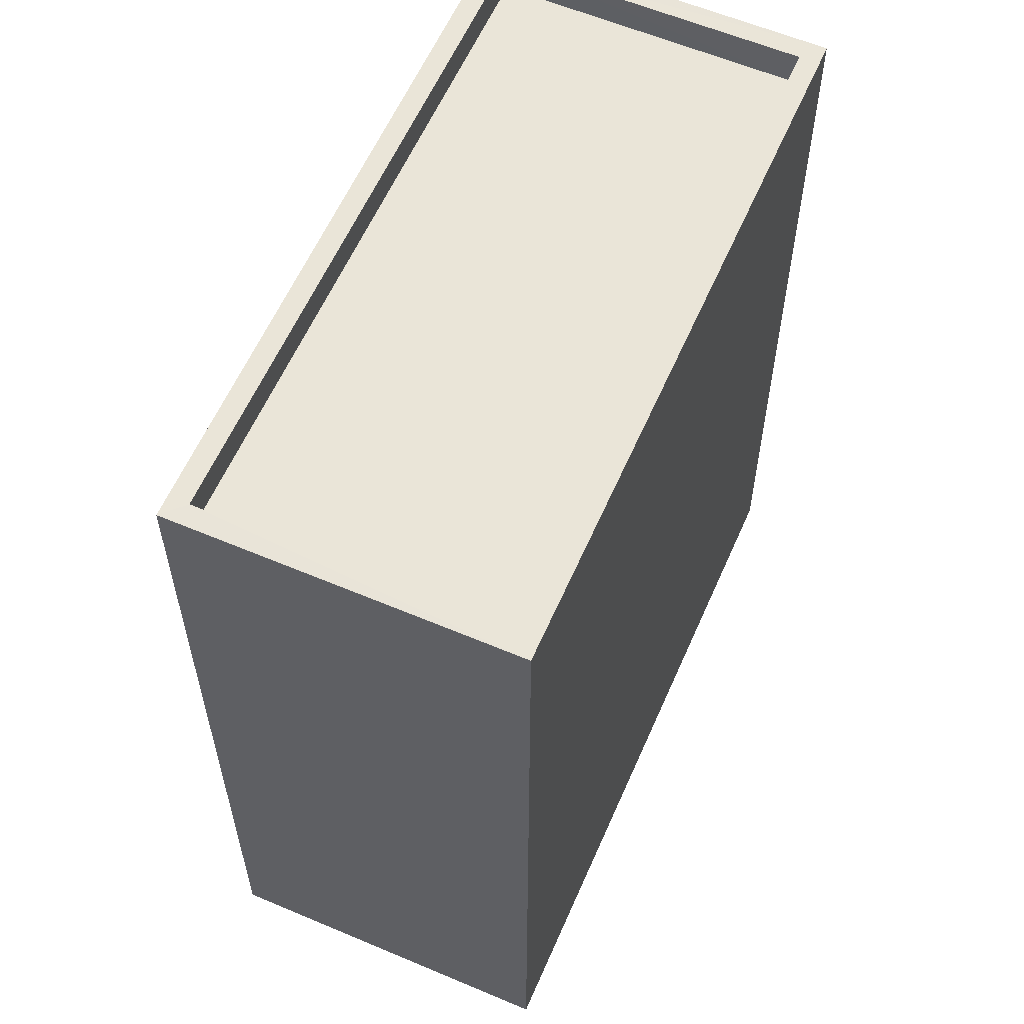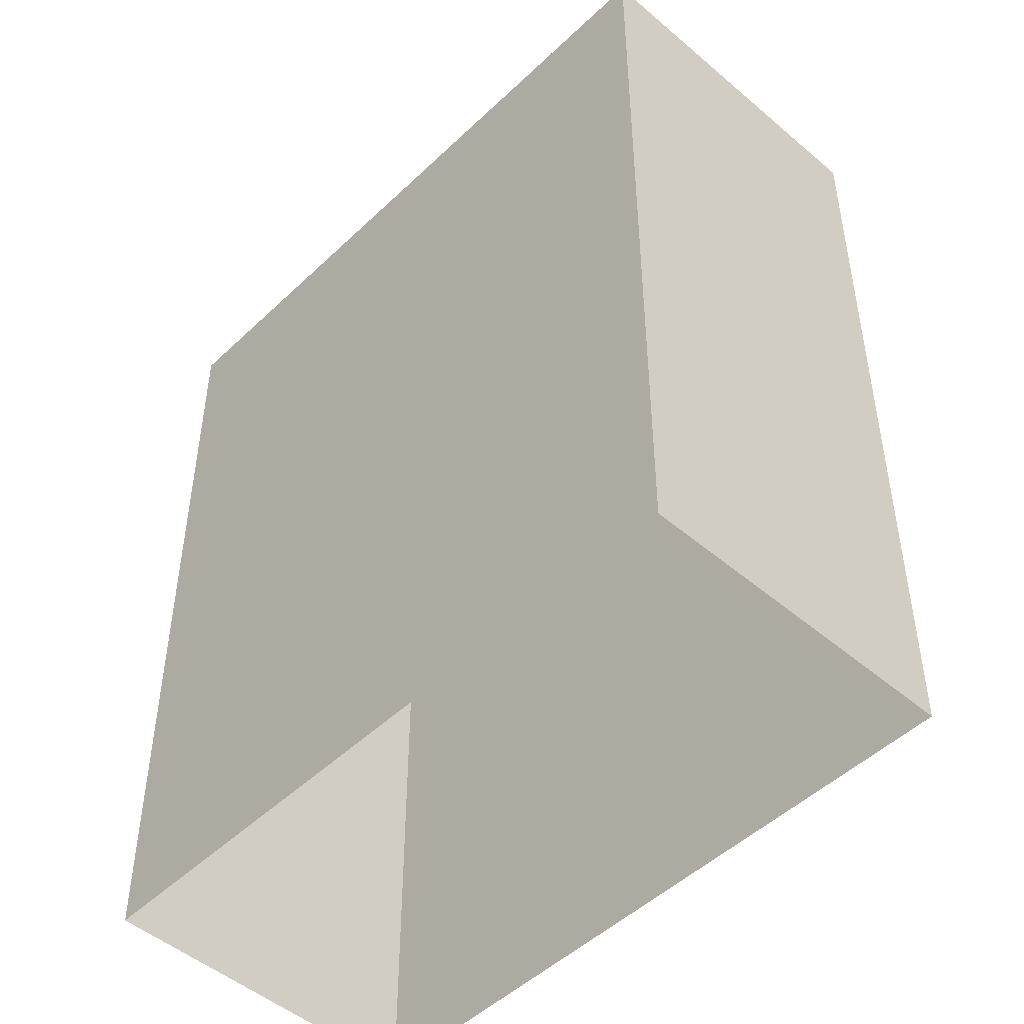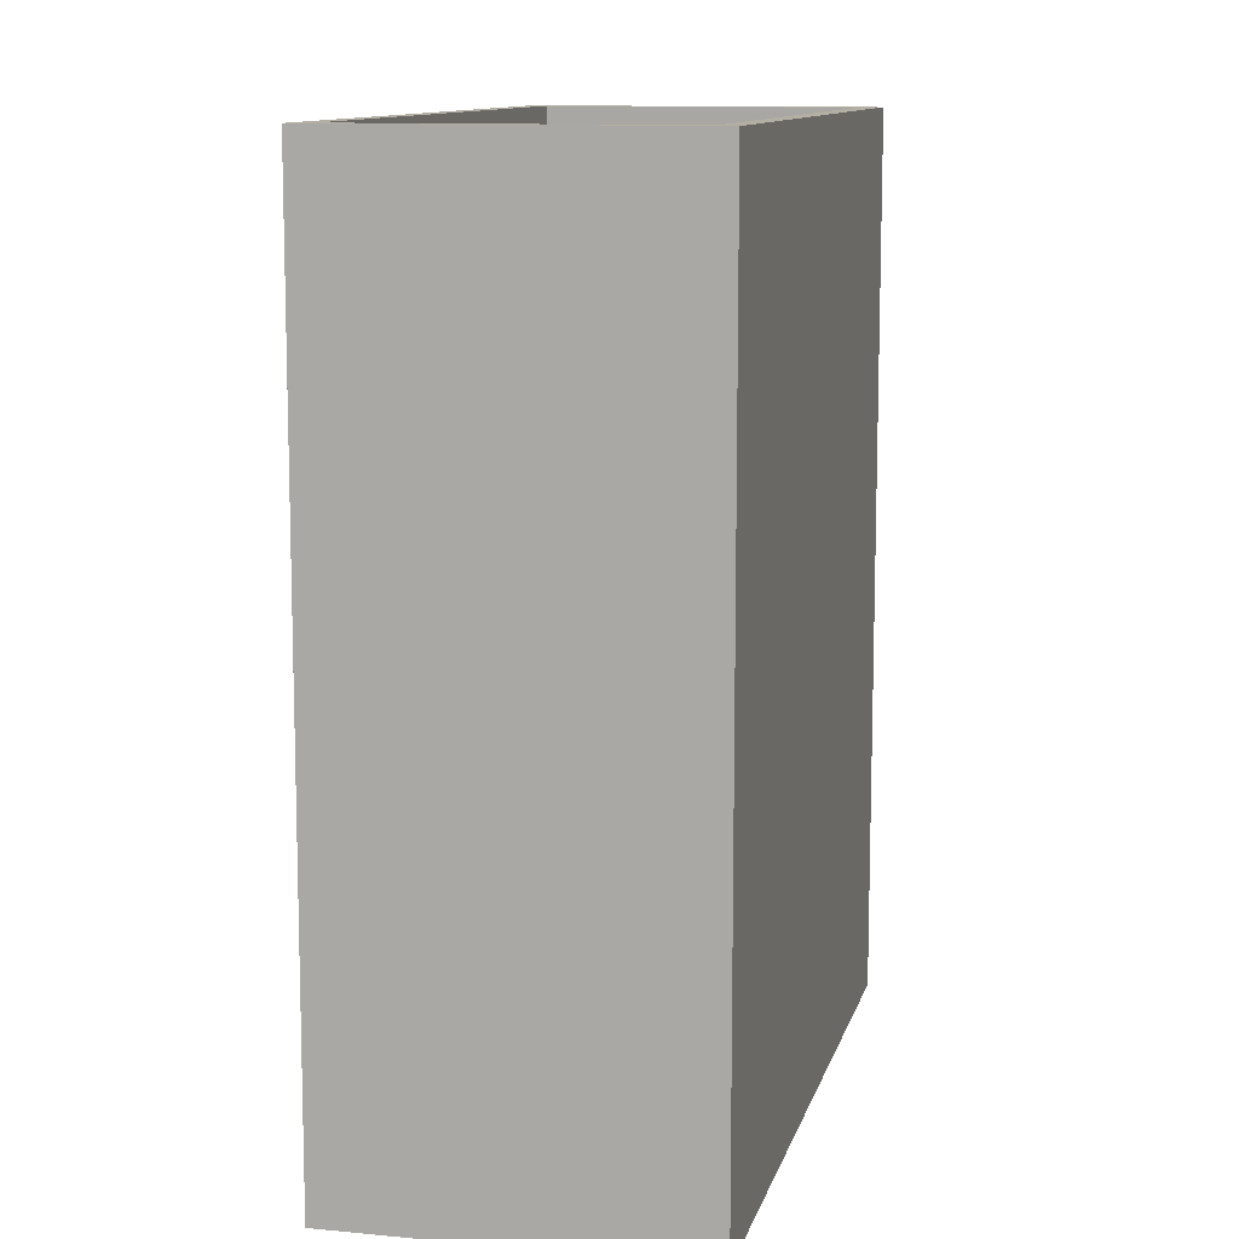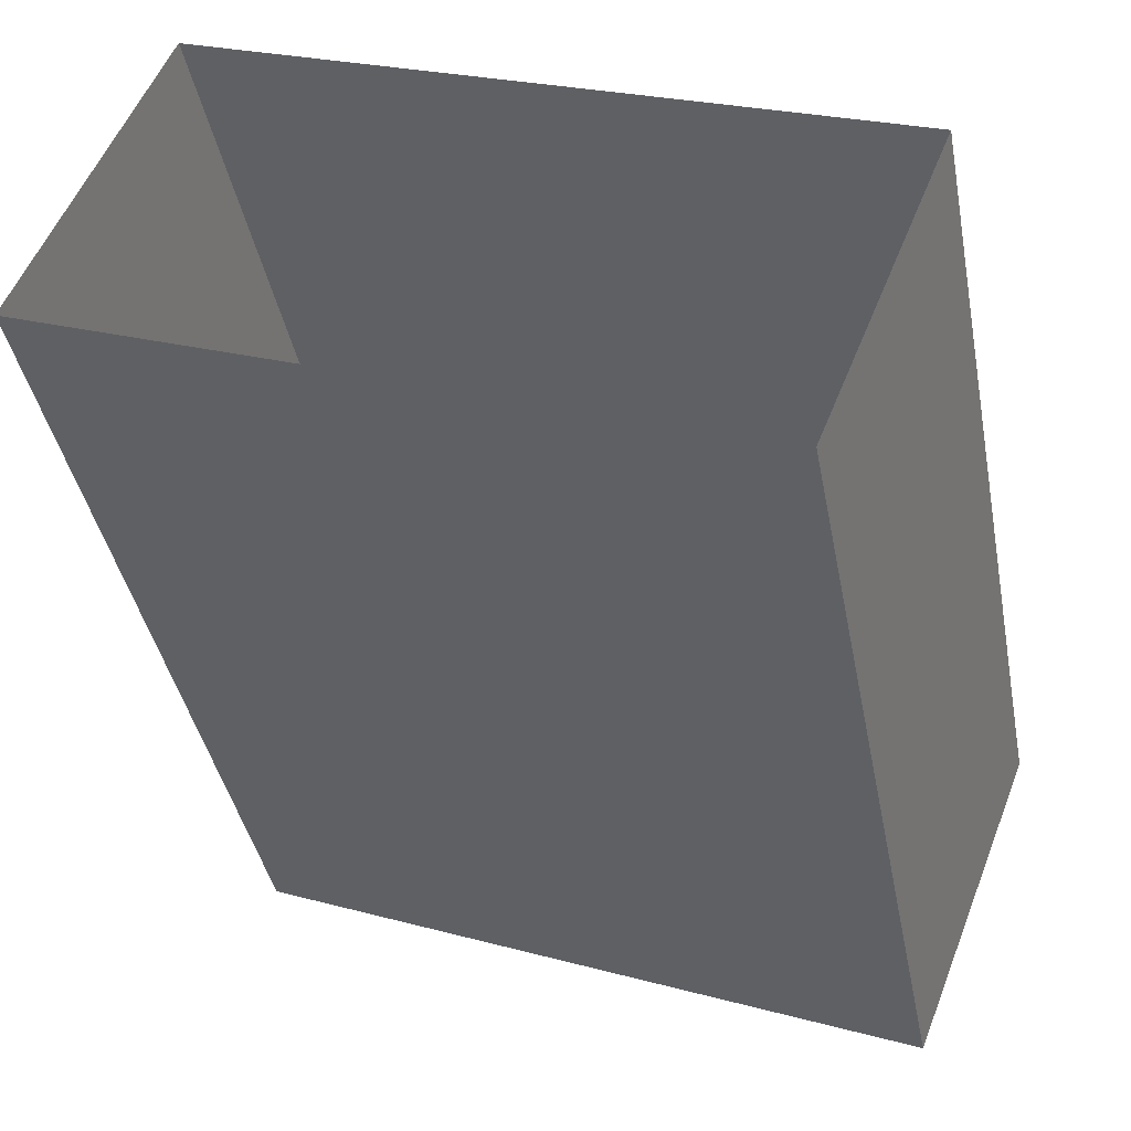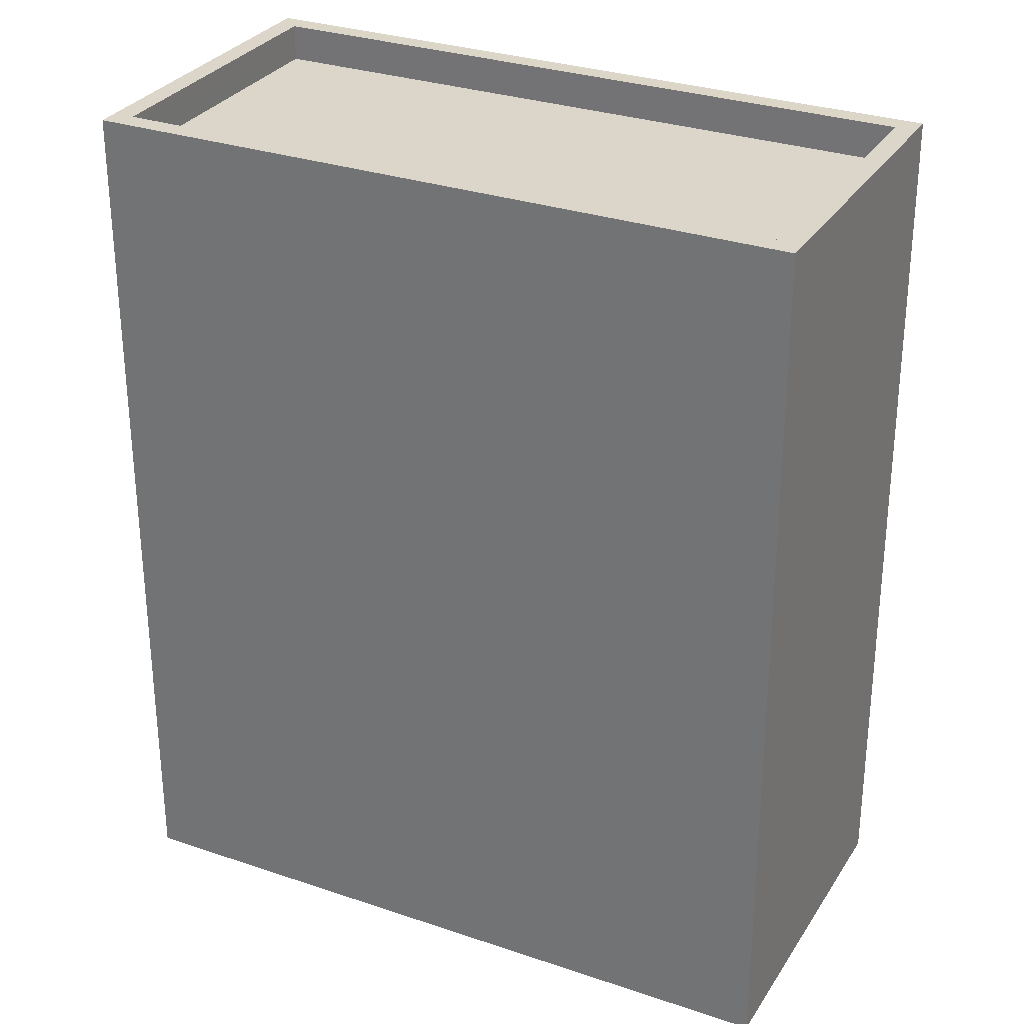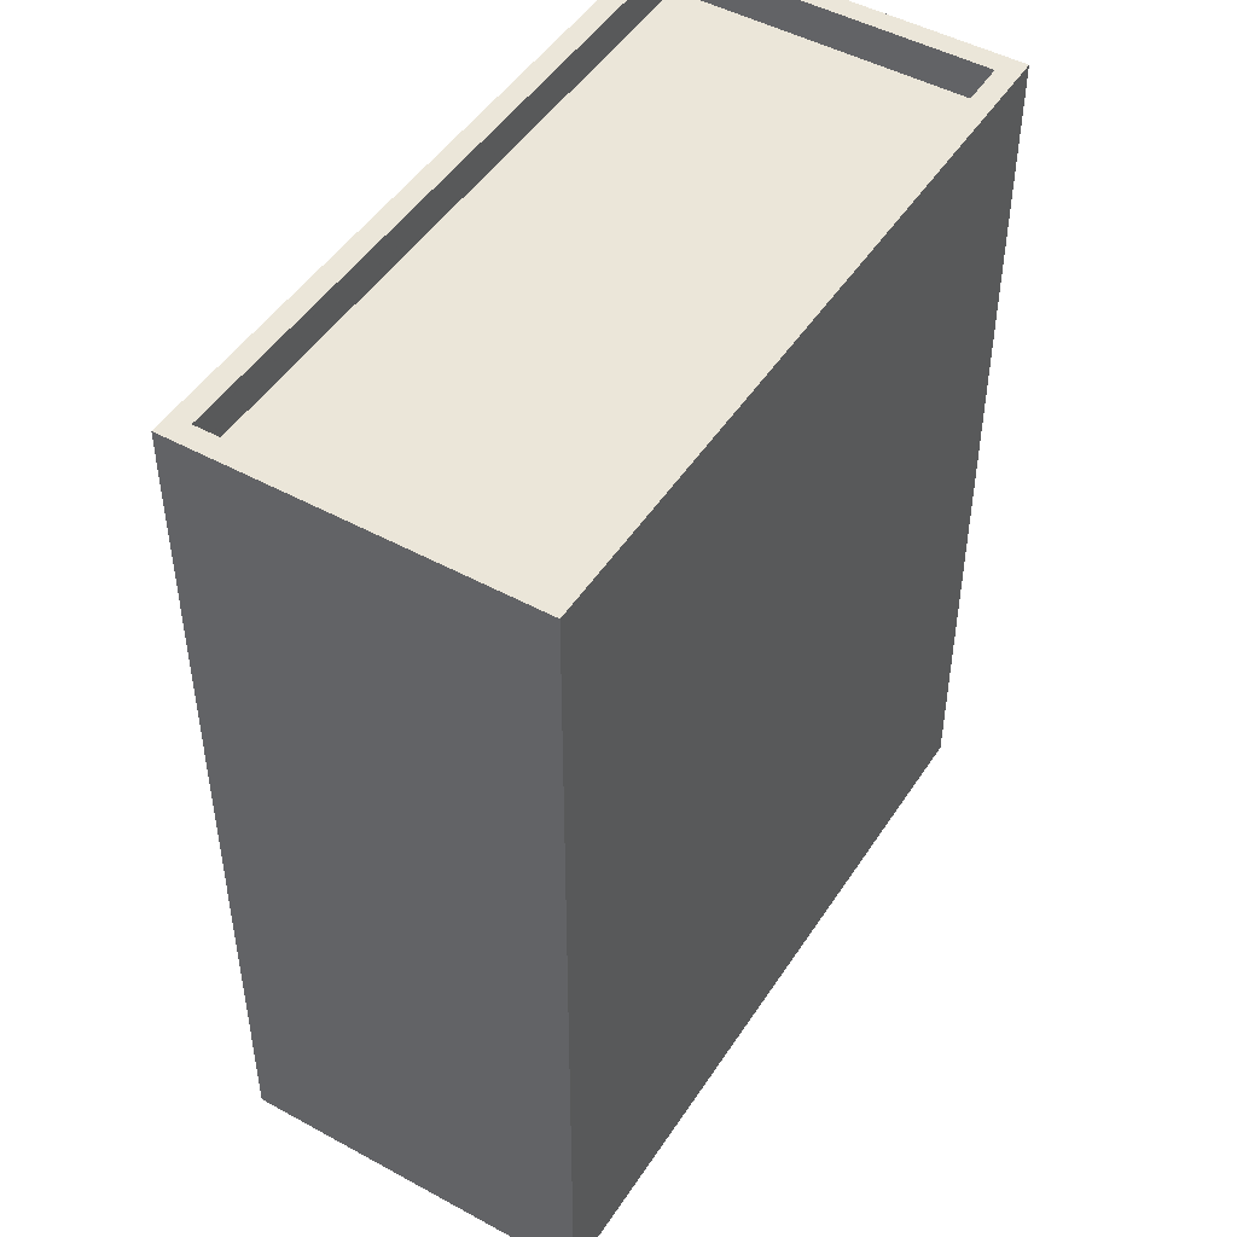
<metadata>
{"format":"obj","ext":"obj","renderer":"f3d","projection":"perspective","resolution":1024,"background":"white","views":[{"elev":59.6,"azim":135.1,"up":"+Z"},{"elev":-48.9,"azim":-111.9,"up":"+Z"},{"elev":11.1,"azim":-55.1,"up":"+Z"},{"elev":-40.2,"azim":-169.2,"up":"+Y"},{"elev":29.9,"azim":48.1,"up":"+Z"},{"elev":47.8,"azim":-36.9,"up":"+Z"}]}
</metadata>
<code>
v -5284 -3.468e+04 3.958
v -5278 -3.468e+04 3.959
v -5277 -3.468e+04 3.957
v -5283 -3.469e+04 3.956
v -5284 -3.468e+04 12
v -5283 -3.469e+04 12
v -5277 -3.468e+04 12
v -5278 -3.468e+04 12.01
v -5284 -3.468e+04 12.35
v -5283 -3.469e+04 12.35
v -5283 -3.469e+04 12.35
v -5284 -3.468e+04 12.35
v -5277 -3.468e+04 12.35
v -5278 -3.468e+04 12.36
v -5277 -3.468e+04 12.35
v -5278 -3.468e+04 12.36
f 1 2 3
f 4 1 3
f 5 6 7
f 8 5 7
f 9 10 11
f 9 11 12
f 13 14 15
f 13 11 10
f 15 14 16
f 11 13 15
f 12 14 9
f 12 16 14
f 15 8 7
f 15 16 8
f 11 7 6
f 11 15 7
f 11 6 5
f 12 11 5
f 12 5 8
f 16 12 8
f 10 4 3
f 13 10 3
f 10 1 4
f 10 9 1
f 9 2 1
f 9 14 2
f 13 3 2
f 14 13 2

</code>
